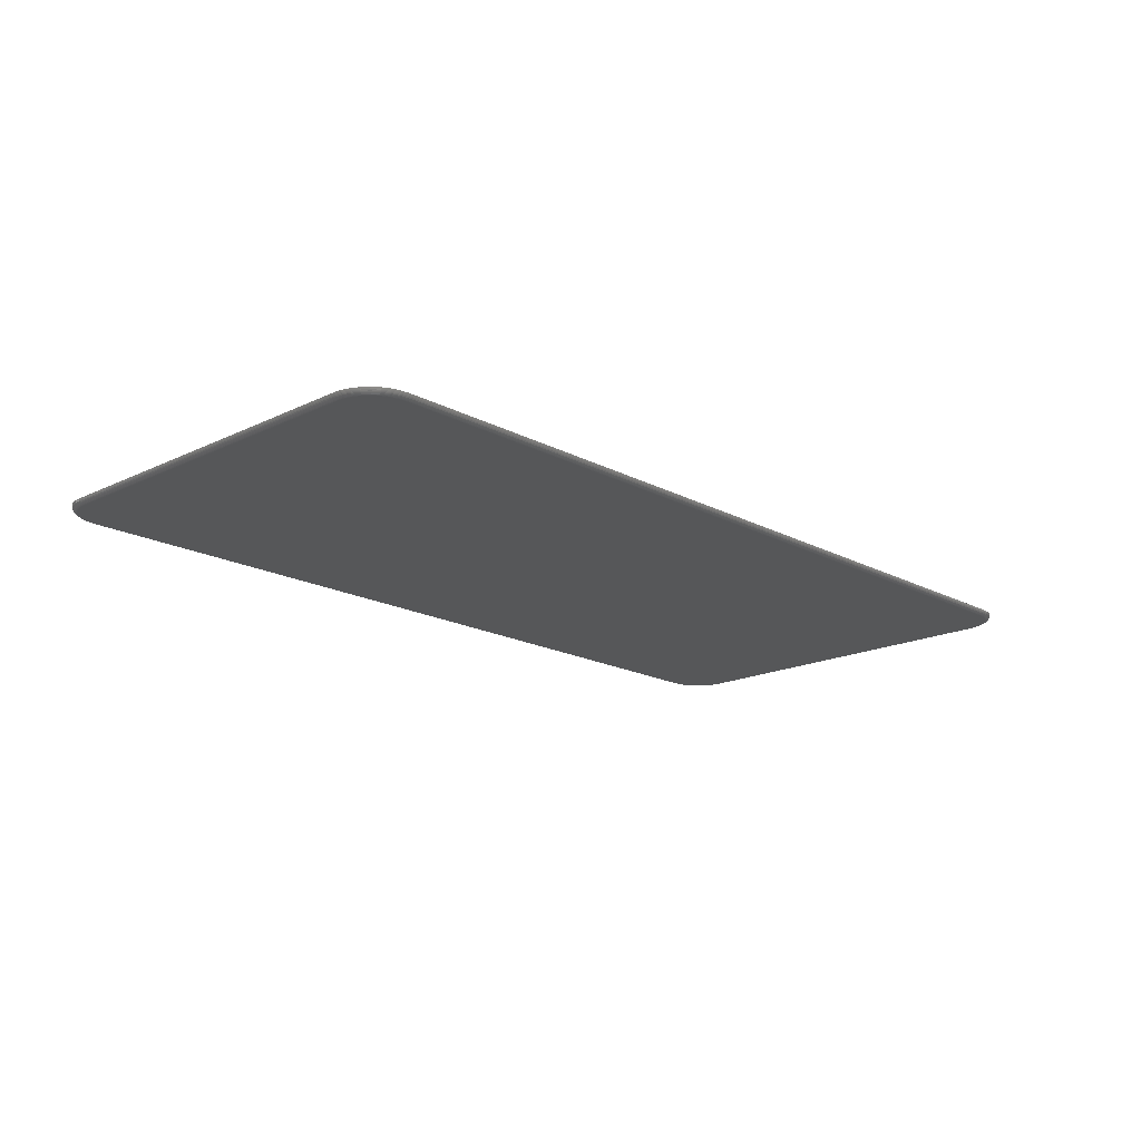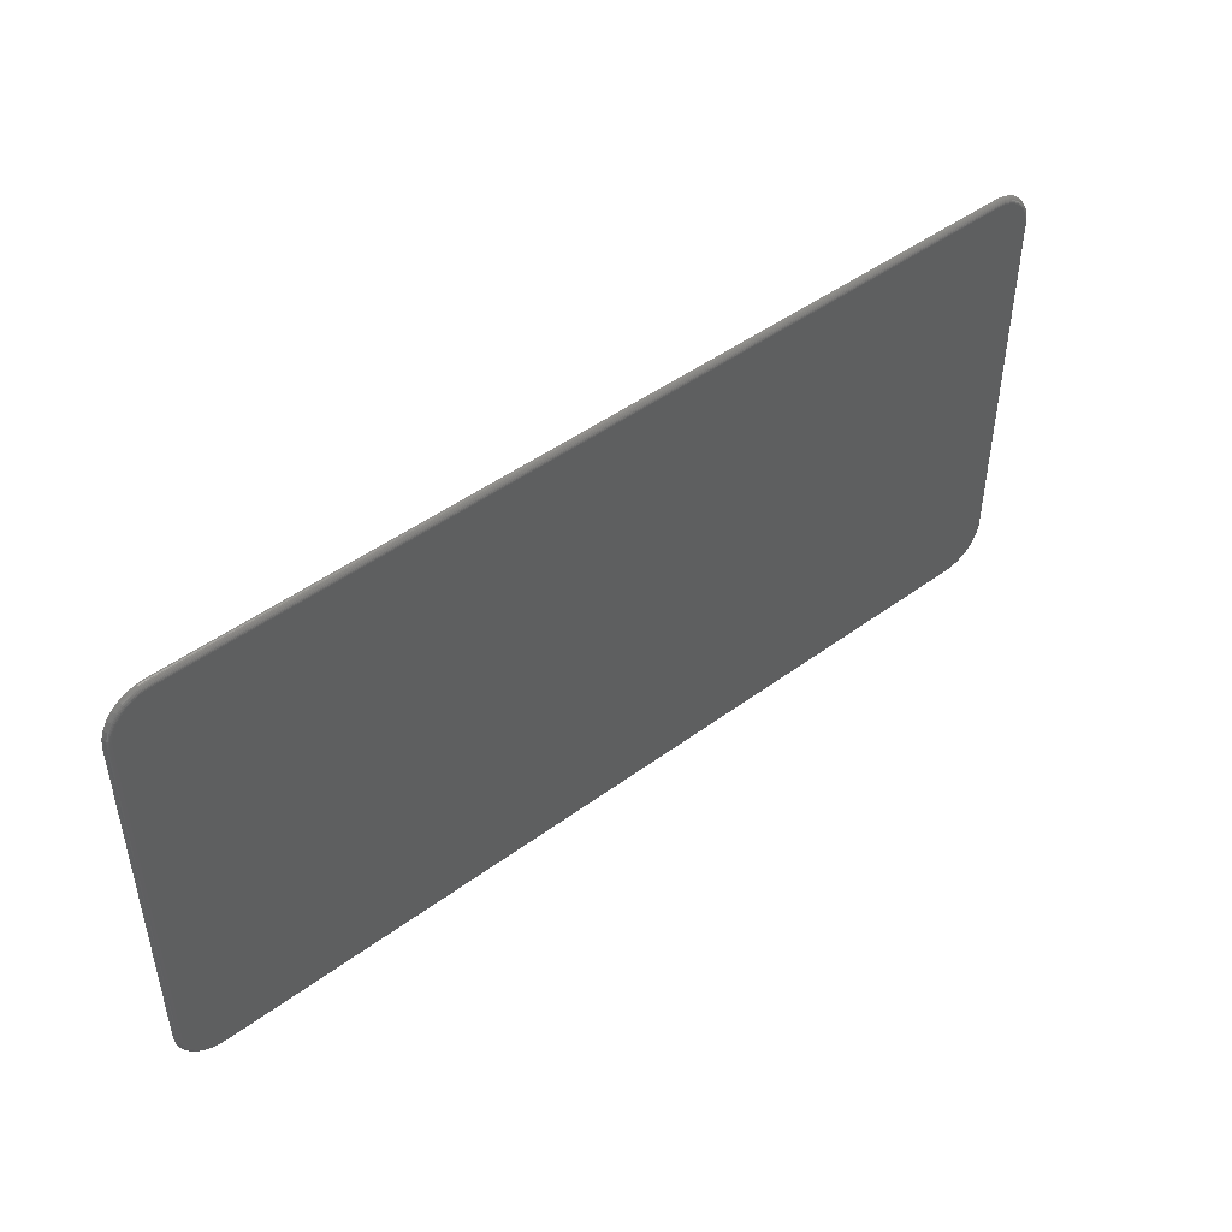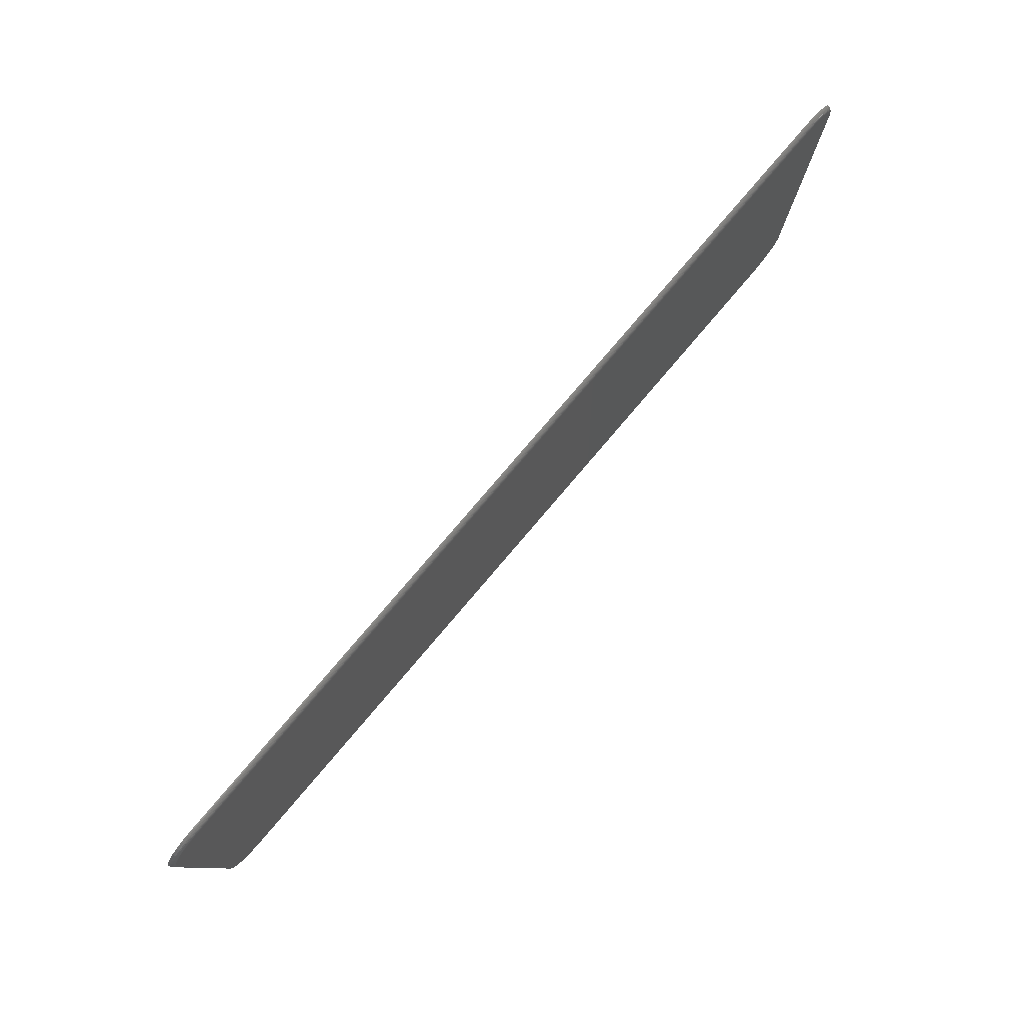
<metadata>
{"format":"stl","ext":"stl","renderer":"f3d","projection":"perspective","resolution":1024,"background":"white","views":[{"elev":-17.6,"azim":133.6,"up":"+Z"},{"elev":46.8,"azim":140.0,"up":"+Y"},{"elev":79.6,"azim":130.5,"up":"+Y"}]}
</metadata>
<code>
# stl→obj: 324 verts, 644 faces
v -0.6345 -0.3199 0
v 0.6345 -0.3199 0
v -0.6237 -0.321 0
v 0.6237 -0.321 0
v 0.6345 0.3255 0
v -0.6345 0.3255 0
v 0.6237 0.3266 0
v -0.6237 0.3266 0
v -0.6449 0.3223 0
v 0.6449 0.3223 0
v -0.6544 0.3172 0
v 0.6544 0.3172 0
v -0.6628 0.3104 0
v 0.6628 0.3104 0
v -0.6697 0.302 0
v 0.6697 0.302 0
v -0.6748 0.2924 0
v 0.6748 0.2924 0
v 0.6697 -0.2964 0
v -0.6697 -0.2964 0
v 0.6748 -0.2868 0
v -0.6628 -0.3048 0
v 0.6628 -0.3048 0
v -0.6544 -0.3116 0
v 0.6544 -0.3116 0
v -0.6449 -0.3168 0
v 0.6449 -0.3168 0
v -0.6748 -0.2868 0
v -0.678 -0.2764 0
v 0.678 -0.2764 0
v -0.679 -0.2656 0
v 0.679 -0.2656 0
v -0.679 0.2712 0
v 0.679 0.2712 0
v -0.678 0.282 0
v 0.678 0.282 0
v -0.6237 -0.3288 0.007812
v 0.636 -0.3276 0.007812
v -0.636 -0.3276 0.007812
v 0.6237 -0.3288 0.007812
v 0.6237 0.3344 0.007812
v -0.636 0.3332 0.007812
v 0.636 0.3332 0.007812
v -0.6237 0.3344 0.007812
v -0.6479 0.3296 0.007812
v 0.6479 0.3296 0.007812
v -0.6588 0.3237 0.007812
v 0.6588 0.3237 0.007812
v -0.6683 0.3159 0.007812
v 0.6683 0.3159 0.007812
v -0.6762 0.3063 0.007812
v 0.6762 0.3063 0.007812
v 0.6762 -0.3007 0.007812
v -0.6683 -0.3103 0.007812
v 0.6683 -0.3103 0.007812
v -0.6588 -0.3181 0.007812
v 0.6588 -0.3181 0.007812
v -0.6479 -0.324 0.007812
v 0.6479 -0.324 0.007812
v 0.682 0.2954 0.007812
v -0.682 0.2954 0.007812
v 0.6856 0.2835 0.007812
v -0.6856 0.2835 0.007812
v 0.6868 0.2712 0.007812
v -0.6868 0.2712 0.007812
v 0.6868 -0.2656 0.007812
v -0.6868 -0.2656 0.007812
v 0.6856 -0.2779 0.007812
v -0.6856 -0.2779 0.007812
v 0.682 -0.2898 0.007812
v -0.682 -0.2898 0.007812
v -0.6762 -0.3007 0.007812
v 0.6237 0.3281 0.0001501
v -0.6237 0.3281 0.0001501
v 0.6237 0.3296 0.0005947
v -0.6237 0.3296 0.0005947
v 0.6237 0.3309 0.001317
v -0.6237 0.3309 0.001317
v 0.6237 0.3321 0.002288
v -0.6237 0.3321 0.002288
v 0.6237 0.3331 0.003472
v -0.6237 0.3331 0.003472
v 0.6237 0.3338 0.004823
v -0.6237 0.3338 0.004823
v 0.6237 0.3342 0.006288
v -0.6237 0.3342 0.006288
v 0.636 0.333 0.006288
v 0.6359 0.3326 0.004823
v 0.6357 0.3319 0.003472
v 0.6356 0.3309 0.002288
v 0.6353 0.3298 0.001317
v 0.6351 0.3284 0.0005947
v 0.6348 0.327 0.0001501
v 0.6855 0.2835 0.006288
v 0.6867 0.2712 0.006288
v 0.685 0.2834 0.004823
v 0.6862 0.2712 0.004823
v 0.6843 0.2833 0.003472
v 0.6855 0.2712 0.003472
v 0.6834 0.2831 0.002288
v 0.6846 0.2712 0.002288
v 0.6822 0.2829 0.001317
v 0.6834 0.2712 0.001317
v 0.6809 0.2826 0.0005947
v 0.682 0.2712 0.0005947
v 0.6795 0.2823 0.0001501
v 0.6806 0.2712 0.0001501
v 0.6819 0.2953 0.006288
v 0.6815 0.2952 0.004823
v 0.6808 0.2949 0.003472
v 0.6799 0.2945 0.002288
v 0.6788 0.2941 0.001317
v 0.6776 0.2935 0.0005947
v 0.6762 0.293 0.0001501
v 0.6761 0.3062 0.006288
v 0.6757 0.306 0.004823
v 0.6751 0.3056 0.003472
v 0.6743 0.305 0.002288
v 0.6733 0.3044 0.001317
v 0.6722 0.3036 0.0005947
v 0.671 0.3028 0.0001501
v 0.6682 0.3158 0.006288
v 0.6679 0.3155 0.004823
v 0.6674 0.3149 0.003472
v 0.6667 0.3143 0.002288
v 0.6659 0.3134 0.001317
v 0.6649 0.3125 0.0005947
v 0.6639 0.3114 0.0001501
v 0.6587 0.3236 0.006288
v 0.6584 0.3232 0.004823
v 0.658 0.3226 0.003472
v 0.6575 0.3218 0.002288
v 0.6568 0.3208 0.001317
v 0.6561 0.3197 0.0005947
v 0.6553 0.3185 0.0001501
v 0.6478 0.3294 0.006288
v 0.6476 0.329 0.004823
v 0.6473 0.3284 0.003472
v 0.647 0.3275 0.002288
v 0.6465 0.3264 0.001317
v 0.646 0.3251 0.0005947
v 0.6454 0.3238 0.0001501
v 0.6806 -0.2656 0.0001501
v 0.682 -0.2656 0.0005947
v 0.6834 -0.2656 0.001317
v 0.6846 -0.2656 0.002288
v 0.6855 -0.2656 0.003472
v 0.6862 -0.2656 0.004823
v 0.6867 -0.2656 0.006288
v 0.6855 -0.2779 0.006288
v 0.685 -0.2778 0.004823
v 0.6843 -0.2777 0.003472
v 0.6834 -0.2775 0.002288
v 0.6822 -0.2773 0.001317
v 0.6809 -0.277 0.0005947
v 0.6795 -0.2767 0.0001501
v 0.636 -0.3274 0.006288
v 0.6237 -0.3286 0.006288
v 0.6359 -0.327 0.004823
v 0.6237 -0.3282 0.004823
v 0.6357 -0.3263 0.003472
v 0.6237 -0.3275 0.003472
v 0.6356 -0.3253 0.002288
v 0.6237 -0.3265 0.002288
v 0.6353 -0.3242 0.001317
v 0.6237 -0.3253 0.001317
v 0.6351 -0.3228 0.0005947
v 0.6237 -0.324 0.0005947
v 0.6348 -0.3214 0.0001501
v 0.6237 -0.3225 0.0001501
v 0.6478 -0.3238 0.006288
v 0.6476 -0.3234 0.004823
v 0.6473 -0.3228 0.003472
v 0.647 -0.3219 0.002288
v 0.6465 -0.3208 0.001317
v 0.646 -0.3195 0.0005947
v 0.6454 -0.3182 0.0001501
v 0.6587 -0.318 0.006288
v 0.6584 -0.3176 0.004823
v 0.658 -0.317 0.003472
v 0.6575 -0.3162 0.002288
v 0.6568 -0.3153 0.001317
v 0.6561 -0.3141 0.0005947
v 0.6553 -0.3129 0.0001501
v 0.6682 -0.3102 0.006288
v 0.6679 -0.3099 0.004823
v 0.6674 -0.3094 0.003472
v 0.6667 -0.3087 0.002288
v 0.6659 -0.3078 0.001317
v 0.6649 -0.3069 0.0005947
v 0.6639 -0.3058 0.0001501
v 0.6761 -0.3006 0.006288
v 0.6757 -0.3004 0.004823
v 0.6751 -0.3 0.003472
v 0.6743 -0.2994 0.002288
v 0.6733 -0.2988 0.001317
v 0.6722 -0.298 0.0005947
v 0.671 -0.2972 0.0001501
v 0.6819 -0.2897 0.006288
v 0.6815 -0.2896 0.004823
v 0.6808 -0.2893 0.003472
v 0.6799 -0.2889 0.002288
v 0.6788 -0.2885 0.001317
v 0.6776 -0.2879 0.0005947
v 0.6762 -0.2874 0.0001501
v -0.6237 -0.3225 0.0001501
v -0.6237 -0.324 0.0005947
v -0.6237 -0.3253 0.001317
v -0.6237 -0.3265 0.002288
v -0.6237 -0.3275 0.003472
v -0.6237 -0.3282 0.004823
v -0.6237 -0.3286 0.006288
v -0.636 -0.3274 0.006288
v -0.6359 -0.327 0.004823
v -0.6357 -0.3263 0.003472
v -0.6356 -0.3253 0.002288
v -0.6353 -0.3242 0.001317
v -0.6351 -0.3228 0.0005947
v -0.6348 -0.3214 0.0001501
v -0.6855 -0.2779 0.006288
v -0.6867 -0.2656 0.006288
v -0.685 -0.2778 0.004823
v -0.6862 -0.2656 0.004823
v -0.6843 -0.2777 0.003472
v -0.6855 -0.2656 0.003472
v -0.6834 -0.2775 0.002288
v -0.6846 -0.2656 0.002288
v -0.6822 -0.2773 0.001317
v -0.6834 -0.2656 0.001317
v -0.6809 -0.277 0.0005947
v -0.682 -0.2656 0.0005947
v -0.6795 -0.2767 0.0001501
v -0.6806 -0.2656 0.0001501
v -0.6819 -0.2897 0.006288
v -0.6815 -0.2896 0.004823
v -0.6808 -0.2893 0.003472
v -0.6799 -0.2889 0.002288
v -0.6788 -0.2885 0.001317
v -0.6776 -0.2879 0.0005947
v -0.6762 -0.2874 0.0001501
v -0.6761 -0.3006 0.006288
v -0.6757 -0.3004 0.004823
v -0.6751 -0.3 0.003472
v -0.6743 -0.2994 0.002288
v -0.6733 -0.2988 0.001317
v -0.6722 -0.298 0.0005947
v -0.671 -0.2972 0.0001501
v -0.6682 -0.3102 0.006288
v -0.6679 -0.3099 0.004823
v -0.6674 -0.3094 0.003472
v -0.6667 -0.3087 0.002288
v -0.6659 -0.3078 0.001317
v -0.6649 -0.3069 0.0005947
v -0.6639 -0.3058 0.0001501
v -0.6587 -0.318 0.006288
v -0.6584 -0.3176 0.004823
v -0.658 -0.317 0.003472
v -0.6575 -0.3162 0.002288
v -0.6568 -0.3153 0.001317
v -0.6561 -0.3141 0.0005947
v -0.6553 -0.3129 0.0001501
v -0.6478 -0.3238 0.006288
v -0.6476 -0.3234 0.004823
v -0.6473 -0.3228 0.003472
v -0.647 -0.3219 0.002288
v -0.6465 -0.3208 0.001317
v -0.646 -0.3195 0.0005947
v -0.6454 -0.3182 0.0001501
v -0.6806 0.2712 0.0001501
v -0.682 0.2712 0.0005947
v -0.6834 0.2712 0.001317
v -0.6846 0.2712 0.002288
v -0.6855 0.2712 0.003472
v -0.6862 0.2712 0.004823
v -0.6867 0.2712 0.006288
v -0.6855 0.2835 0.006288
v -0.685 0.2834 0.004823
v -0.6843 0.2833 0.003472
v -0.6834 0.2831 0.002288
v -0.6822 0.2829 0.001317
v -0.6809 0.2826 0.0005947
v -0.6795 0.2823 0.0001501
v -0.636 0.333 0.006288
v -0.6359 0.3326 0.004823
v -0.6357 0.3319 0.003472
v -0.6356 0.3309 0.002288
v -0.6353 0.3298 0.001317
v -0.6351 0.3284 0.0005947
v -0.6348 0.327 0.0001501
v -0.6478 0.3294 0.006288
v -0.6476 0.329 0.004823
v -0.6473 0.3284 0.003472
v -0.647 0.3275 0.002288
v -0.6465 0.3264 0.001317
v -0.646 0.3251 0.0005947
v -0.6454 0.3238 0.0001501
v -0.6587 0.3236 0.006288
v -0.6584 0.3232 0.004823
v -0.658 0.3226 0.003472
v -0.6575 0.3218 0.002288
v -0.6568 0.3208 0.001317
v -0.6561 0.3197 0.0005947
v -0.6553 0.3185 0.0001501
v -0.6682 0.3158 0.006288
v -0.6679 0.3155 0.004823
v -0.6674 0.3149 0.003472
v -0.6667 0.3143 0.002288
v -0.6659 0.3134 0.001317
v -0.6649 0.3125 0.0005947
v -0.6639 0.3114 0.0001501
v -0.6761 0.3062 0.006288
v -0.6757 0.306 0.004823
v -0.6751 0.3056 0.003472
v -0.6743 0.305 0.002288
v -0.6733 0.3044 0.001317
v -0.6722 0.3036 0.0005947
v -0.671 0.3028 0.0001501
v -0.6819 0.2953 0.006288
v -0.6815 0.2952 0.004823
v -0.6808 0.2949 0.003472
v -0.6799 0.2945 0.002288
v -0.6788 0.2941 0.001317
v -0.6776 0.2935 0.0005947
v -0.6762 0.293 0.0001501
f 1 2 3
f 2 4 3
f 5 6 7
f 6 8 7
f 9 6 5
f 10 9 5
f 11 9 10
f 12 11 10
f 13 11 12
f 14 13 12
f 15 13 14
f 16 15 14
f 17 15 16
f 18 17 16
f 19 20 21
f 22 20 19
f 23 22 19
f 24 22 23
f 25 24 23
f 26 24 25
f 27 26 25
f 1 26 27
f 2 1 27
f 20 28 21
f 21 28 29
f 21 29 30
f 30 29 31
f 30 31 32
f 32 31 33
f 32 33 34
f 34 33 35
f 34 35 36
f 36 35 17
f 36 17 18
f 37 38 39
f 37 40 38
f 41 42 43
f 41 44 42
f 43 42 45
f 43 45 46
f 46 45 47
f 46 47 48
f 48 47 49
f 48 49 50
f 50 49 51
f 50 51 52
f 53 54 55
f 55 54 56
f 55 56 57
f 57 56 58
f 57 58 59
f 59 58 39
f 59 39 38
f 52 51 60
f 60 51 61
f 60 61 62
f 62 61 63
f 62 63 64
f 64 63 65
f 64 65 66
f 66 65 67
f 66 67 68
f 68 67 69
f 68 69 70
f 70 69 71
f 70 71 53
f 53 71 72
f 53 72 54
f 7 8 73
f 73 8 74
f 73 74 75
f 75 74 76
f 75 76 77
f 77 76 78
f 77 78 79
f 79 78 80
f 79 80 81
f 81 80 82
f 81 82 83
f 83 82 84
f 83 84 85
f 85 84 86
f 85 86 41
f 41 86 44
f 41 43 85
f 85 43 87
f 85 87 83
f 83 87 88
f 83 88 81
f 81 88 89
f 81 89 79
f 79 89 90
f 79 90 77
f 77 90 91
f 77 91 75
f 75 91 92
f 75 92 73
f 73 92 93
f 73 93 7
f 7 93 5
f 62 64 94
f 94 64 95
f 94 95 96
f 96 95 97
f 96 97 98
f 98 97 99
f 98 99 100
f 100 99 101
f 100 101 102
f 102 101 103
f 102 103 104
f 104 103 105
f 104 105 106
f 106 105 107
f 106 107 36
f 36 107 34
f 60 62 108
f 108 62 94
f 108 94 109
f 109 94 96
f 109 96 110
f 110 96 98
f 110 98 111
f 111 98 100
f 111 100 112
f 112 100 102
f 112 102 113
f 113 102 104
f 113 104 114
f 114 104 106
f 114 106 18
f 18 106 36
f 52 60 115
f 115 60 108
f 115 108 116
f 116 108 109
f 116 109 117
f 117 109 110
f 117 110 118
f 118 110 111
f 118 111 119
f 119 111 112
f 119 112 120
f 120 112 113
f 120 113 121
f 121 113 114
f 121 114 16
f 16 114 18
f 50 52 122
f 122 52 115
f 122 115 123
f 123 115 116
f 123 116 124
f 124 116 117
f 124 117 125
f 125 117 118
f 125 118 126
f 126 118 119
f 126 119 127
f 127 119 120
f 127 120 128
f 128 120 121
f 128 121 14
f 14 121 16
f 48 50 129
f 129 50 122
f 129 122 130
f 130 122 123
f 130 123 131
f 131 123 124
f 131 124 132
f 132 124 125
f 132 125 133
f 133 125 126
f 133 126 134
f 134 126 127
f 134 127 135
f 135 127 128
f 135 128 12
f 12 128 14
f 46 48 136
f 136 48 129
f 136 129 137
f 137 129 130
f 137 130 138
f 138 130 131
f 138 131 139
f 139 131 132
f 139 132 140
f 140 132 133
f 140 133 141
f 141 133 134
f 141 134 142
f 142 134 135
f 142 135 10
f 10 135 12
f 43 46 87
f 87 46 136
f 87 136 88
f 88 136 137
f 88 137 89
f 89 137 138
f 89 138 90
f 90 138 139
f 90 139 91
f 91 139 140
f 91 140 92
f 92 140 141
f 92 141 93
f 93 141 142
f 93 142 5
f 5 142 10
f 32 34 143
f 143 34 107
f 143 107 144
f 144 107 105
f 144 105 145
f 145 105 103
f 145 103 146
f 146 103 101
f 146 101 147
f 147 101 99
f 147 99 148
f 148 99 97
f 148 97 149
f 149 97 95
f 149 95 66
f 66 95 64
f 66 68 149
f 149 68 150
f 149 150 148
f 148 150 151
f 148 151 147
f 147 151 152
f 147 152 146
f 146 152 153
f 146 153 145
f 145 153 154
f 145 154 144
f 144 154 155
f 144 155 143
f 143 155 156
f 143 156 32
f 32 156 30
f 38 40 157
f 157 40 158
f 157 158 159
f 159 158 160
f 159 160 161
f 161 160 162
f 161 162 163
f 163 162 164
f 163 164 165
f 165 164 166
f 165 166 167
f 167 166 168
f 167 168 169
f 169 168 170
f 169 170 2
f 2 170 4
f 59 38 171
f 171 38 157
f 171 157 172
f 172 157 159
f 172 159 173
f 173 159 161
f 173 161 174
f 174 161 163
f 174 163 175
f 175 163 165
f 175 165 176
f 176 165 167
f 176 167 177
f 177 167 169
f 177 169 27
f 27 169 2
f 57 59 178
f 178 59 171
f 178 171 179
f 179 171 172
f 179 172 180
f 180 172 173
f 180 173 181
f 181 173 174
f 181 174 182
f 182 174 175
f 182 175 183
f 183 175 176
f 183 176 184
f 184 176 177
f 184 177 25
f 25 177 27
f 55 57 185
f 185 57 178
f 185 178 186
f 186 178 179
f 186 179 187
f 187 179 180
f 187 180 188
f 188 180 181
f 188 181 189
f 189 181 182
f 189 182 190
f 190 182 183
f 190 183 191
f 191 183 184
f 191 184 23
f 23 184 25
f 53 55 192
f 192 55 185
f 192 185 193
f 193 185 186
f 193 186 194
f 194 186 187
f 194 187 195
f 195 187 188
f 195 188 196
f 196 188 189
f 196 189 197
f 197 189 190
f 197 190 198
f 198 190 191
f 198 191 19
f 19 191 23
f 70 53 199
f 199 53 192
f 199 192 200
f 200 192 193
f 200 193 201
f 201 193 194
f 201 194 202
f 202 194 195
f 202 195 203
f 203 195 196
f 203 196 204
f 204 196 197
f 204 197 205
f 205 197 198
f 205 198 21
f 21 198 19
f 68 70 150
f 150 70 199
f 150 199 151
f 151 199 200
f 151 200 152
f 152 200 201
f 152 201 153
f 153 201 202
f 153 202 154
f 154 202 203
f 154 203 155
f 155 203 204
f 155 204 156
f 156 204 205
f 156 205 30
f 30 205 21
f 3 4 206
f 206 4 170
f 206 170 207
f 207 170 168
f 207 168 208
f 208 168 166
f 208 166 209
f 209 166 164
f 209 164 210
f 210 164 162
f 210 162 211
f 211 162 160
f 211 160 212
f 212 160 158
f 212 158 37
f 37 158 40
f 37 39 212
f 212 39 213
f 212 213 211
f 211 213 214
f 211 214 210
f 210 214 215
f 210 215 209
f 209 215 216
f 209 216 208
f 208 216 217
f 208 217 207
f 207 217 218
f 207 218 206
f 206 218 219
f 206 219 3
f 3 219 1
f 69 67 220
f 220 67 221
f 220 221 222
f 222 221 223
f 222 223 224
f 224 223 225
f 224 225 226
f 226 225 227
f 226 227 228
f 228 227 229
f 228 229 230
f 230 229 231
f 230 231 232
f 232 231 233
f 232 233 29
f 29 233 31
f 71 69 234
f 234 69 220
f 234 220 235
f 235 220 222
f 235 222 236
f 236 222 224
f 236 224 237
f 237 224 226
f 237 226 238
f 238 226 228
f 238 228 239
f 239 228 230
f 239 230 240
f 240 230 232
f 240 232 28
f 28 232 29
f 72 71 241
f 241 71 234
f 241 234 242
f 242 234 235
f 242 235 243
f 243 235 236
f 243 236 244
f 244 236 237
f 244 237 245
f 245 237 238
f 245 238 246
f 246 238 239
f 246 239 247
f 247 239 240
f 247 240 20
f 20 240 28
f 54 72 248
f 248 72 241
f 248 241 249
f 249 241 242
f 249 242 250
f 250 242 243
f 250 243 251
f 251 243 244
f 251 244 252
f 252 244 245
f 252 245 253
f 253 245 246
f 253 246 254
f 254 246 247
f 254 247 22
f 22 247 20
f 56 54 255
f 255 54 248
f 255 248 256
f 256 248 249
f 256 249 257
f 257 249 250
f 257 250 258
f 258 250 251
f 258 251 259
f 259 251 252
f 259 252 260
f 260 252 253
f 260 253 261
f 261 253 254
f 261 254 24
f 24 254 22
f 58 56 262
f 262 56 255
f 262 255 263
f 263 255 256
f 263 256 264
f 264 256 257
f 264 257 265
f 265 257 258
f 265 258 266
f 266 258 259
f 266 259 267
f 267 259 260
f 267 260 268
f 268 260 261
f 268 261 26
f 26 261 24
f 39 58 213
f 213 58 262
f 213 262 214
f 214 262 263
f 214 263 215
f 215 263 264
f 215 264 216
f 216 264 265
f 216 265 217
f 217 265 266
f 217 266 218
f 218 266 267
f 218 267 219
f 219 267 268
f 219 268 1
f 1 268 26
f 33 31 269
f 269 31 233
f 269 233 270
f 270 233 231
f 270 231 271
f 271 231 229
f 271 229 272
f 272 229 227
f 272 227 273
f 273 227 225
f 273 225 274
f 274 225 223
f 274 223 275
f 275 223 221
f 275 221 65
f 65 221 67
f 65 63 275
f 275 63 276
f 275 276 274
f 274 276 277
f 274 277 273
f 273 277 278
f 273 278 272
f 272 278 279
f 272 279 271
f 271 279 280
f 271 280 270
f 270 280 281
f 270 281 269
f 269 281 282
f 269 282 33
f 33 282 35
f 42 44 283
f 283 44 86
f 283 86 284
f 284 86 84
f 284 84 285
f 285 84 82
f 285 82 286
f 286 82 80
f 286 80 287
f 287 80 78
f 287 78 288
f 288 78 76
f 288 76 289
f 289 76 74
f 289 74 6
f 6 74 8
f 45 42 290
f 290 42 283
f 290 283 291
f 291 283 284
f 291 284 292
f 292 284 285
f 292 285 293
f 293 285 286
f 293 286 294
f 294 286 287
f 294 287 295
f 295 287 288
f 295 288 296
f 296 288 289
f 296 289 9
f 9 289 6
f 47 45 297
f 297 45 290
f 297 290 298
f 298 290 291
f 298 291 299
f 299 291 292
f 299 292 300
f 300 292 293
f 300 293 301
f 301 293 294
f 301 294 302
f 302 294 295
f 302 295 303
f 303 295 296
f 303 296 11
f 11 296 9
f 49 47 304
f 304 47 297
f 304 297 305
f 305 297 298
f 305 298 306
f 306 298 299
f 306 299 307
f 307 299 300
f 307 300 308
f 308 300 301
f 308 301 309
f 309 301 302
f 309 302 310
f 310 302 303
f 310 303 13
f 13 303 11
f 51 49 311
f 311 49 304
f 311 304 312
f 312 304 305
f 312 305 313
f 313 305 306
f 313 306 314
f 314 306 307
f 314 307 315
f 315 307 308
f 315 308 316
f 316 308 309
f 316 309 317
f 317 309 310
f 317 310 15
f 15 310 13
f 61 51 318
f 318 51 311
f 318 311 319
f 319 311 312
f 319 312 320
f 320 312 313
f 320 313 321
f 321 313 314
f 321 314 322
f 322 314 315
f 322 315 323
f 323 315 316
f 323 316 324
f 324 316 317
f 324 317 17
f 17 317 15
f 63 61 276
f 276 61 318
f 276 318 277
f 277 318 319
f 277 319 278
f 278 319 320
f 278 320 279
f 279 320 321
f 279 321 280
f 280 321 322
f 280 322 281
f 281 322 323
f 281 323 282
f 282 323 324
f 282 324 35
f 35 324 17

</code>
